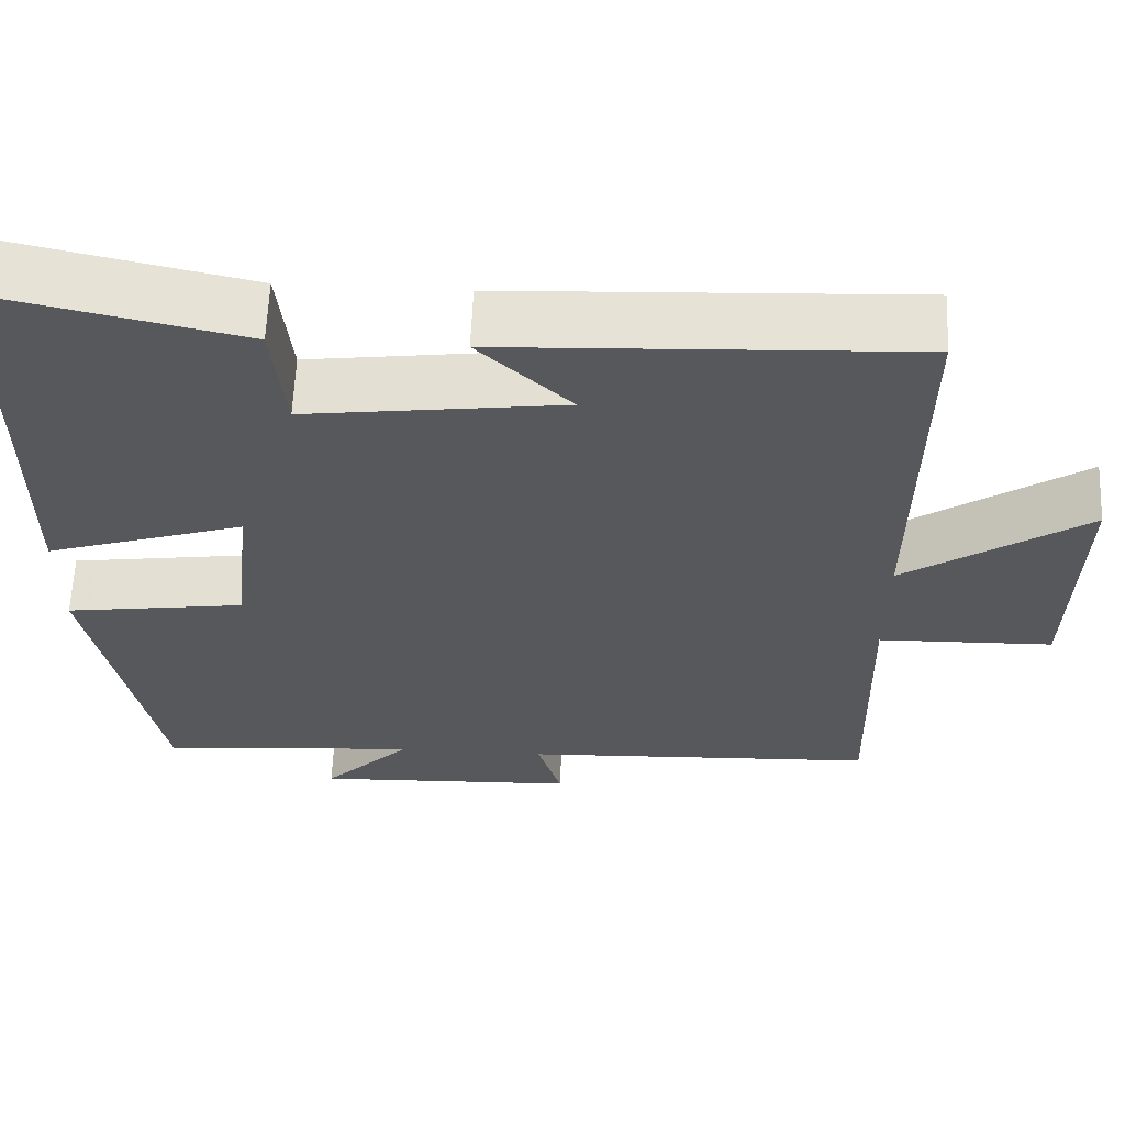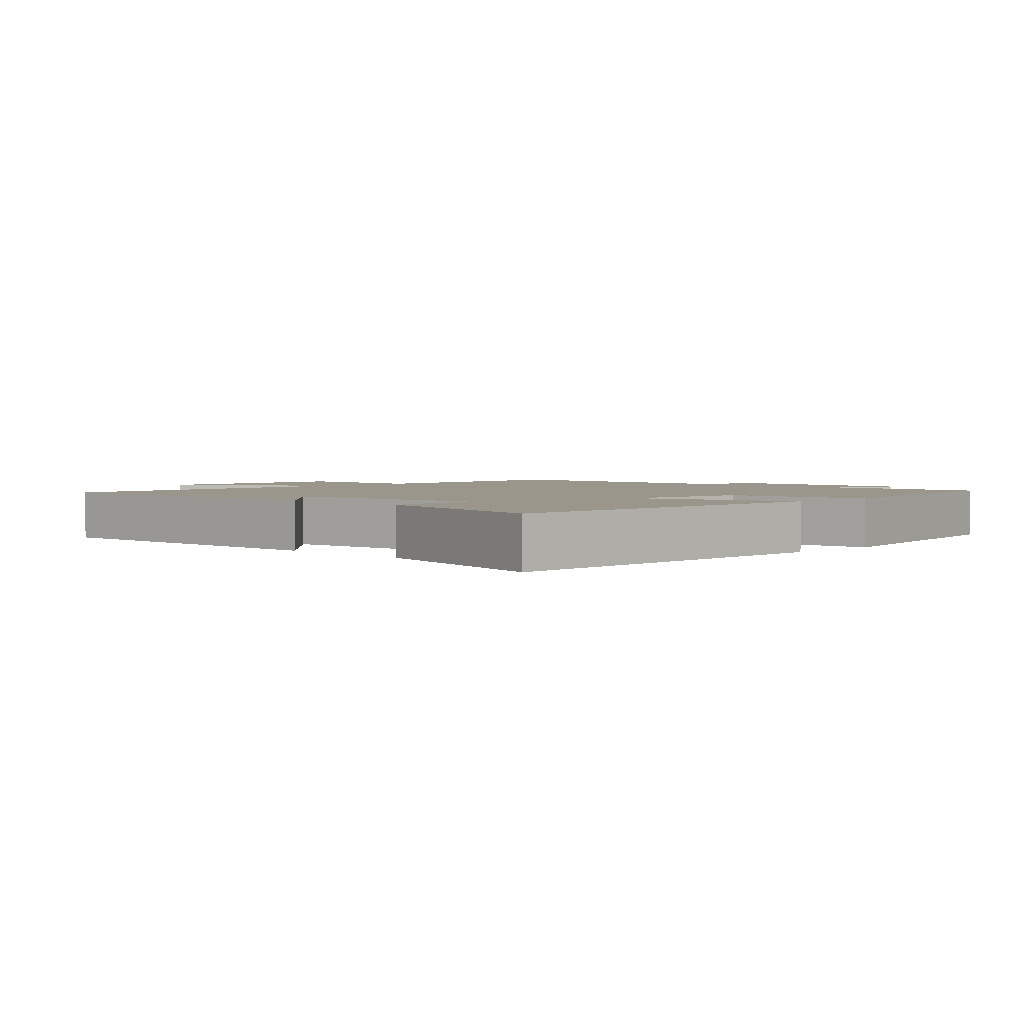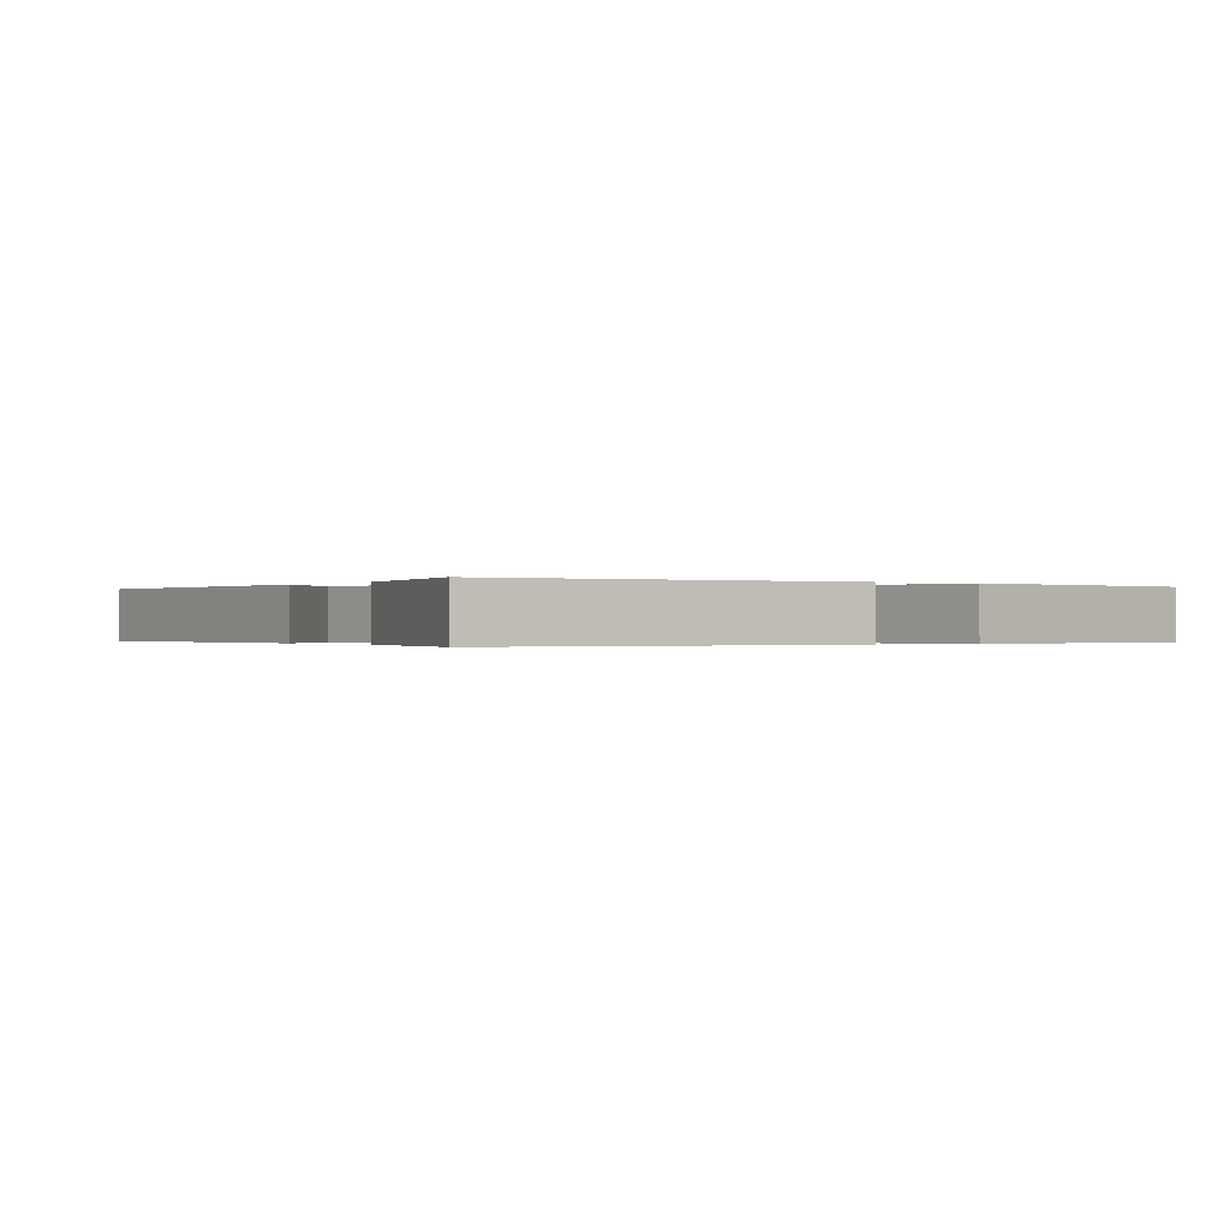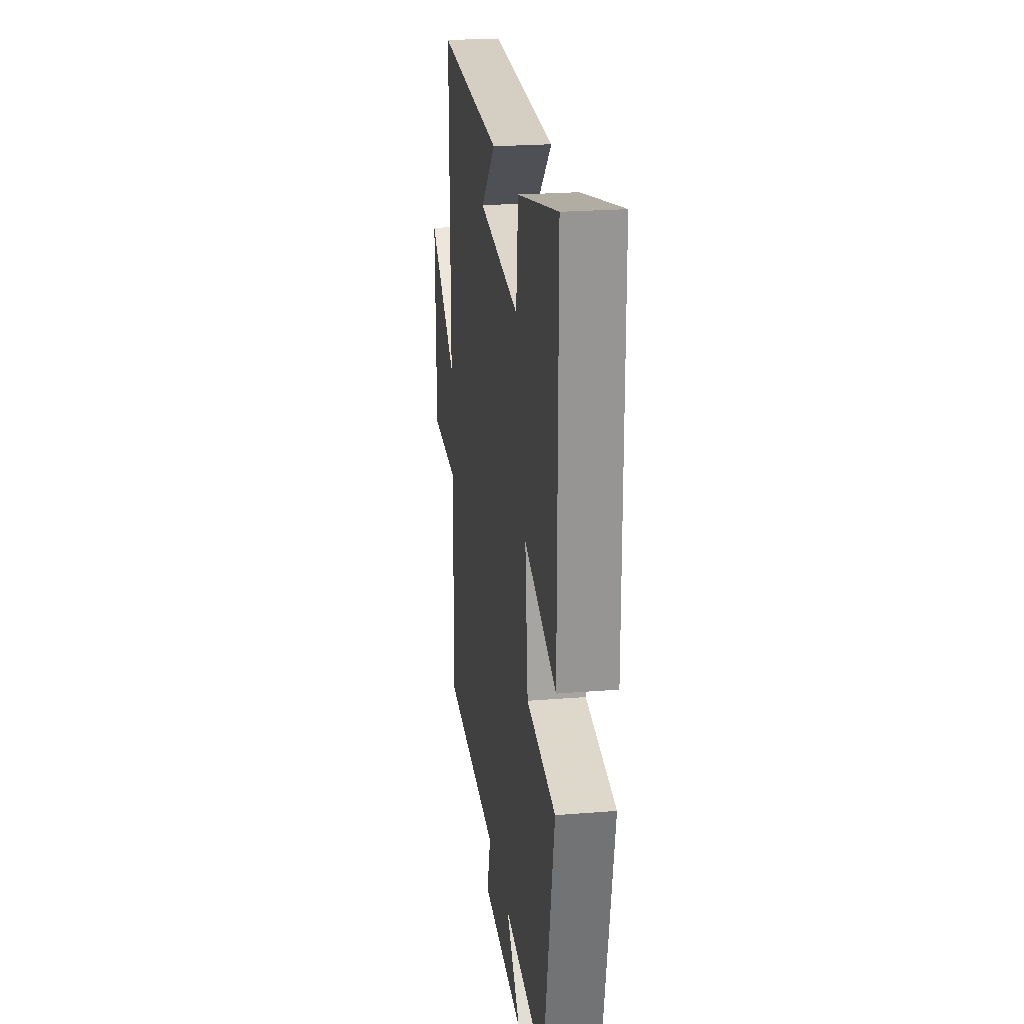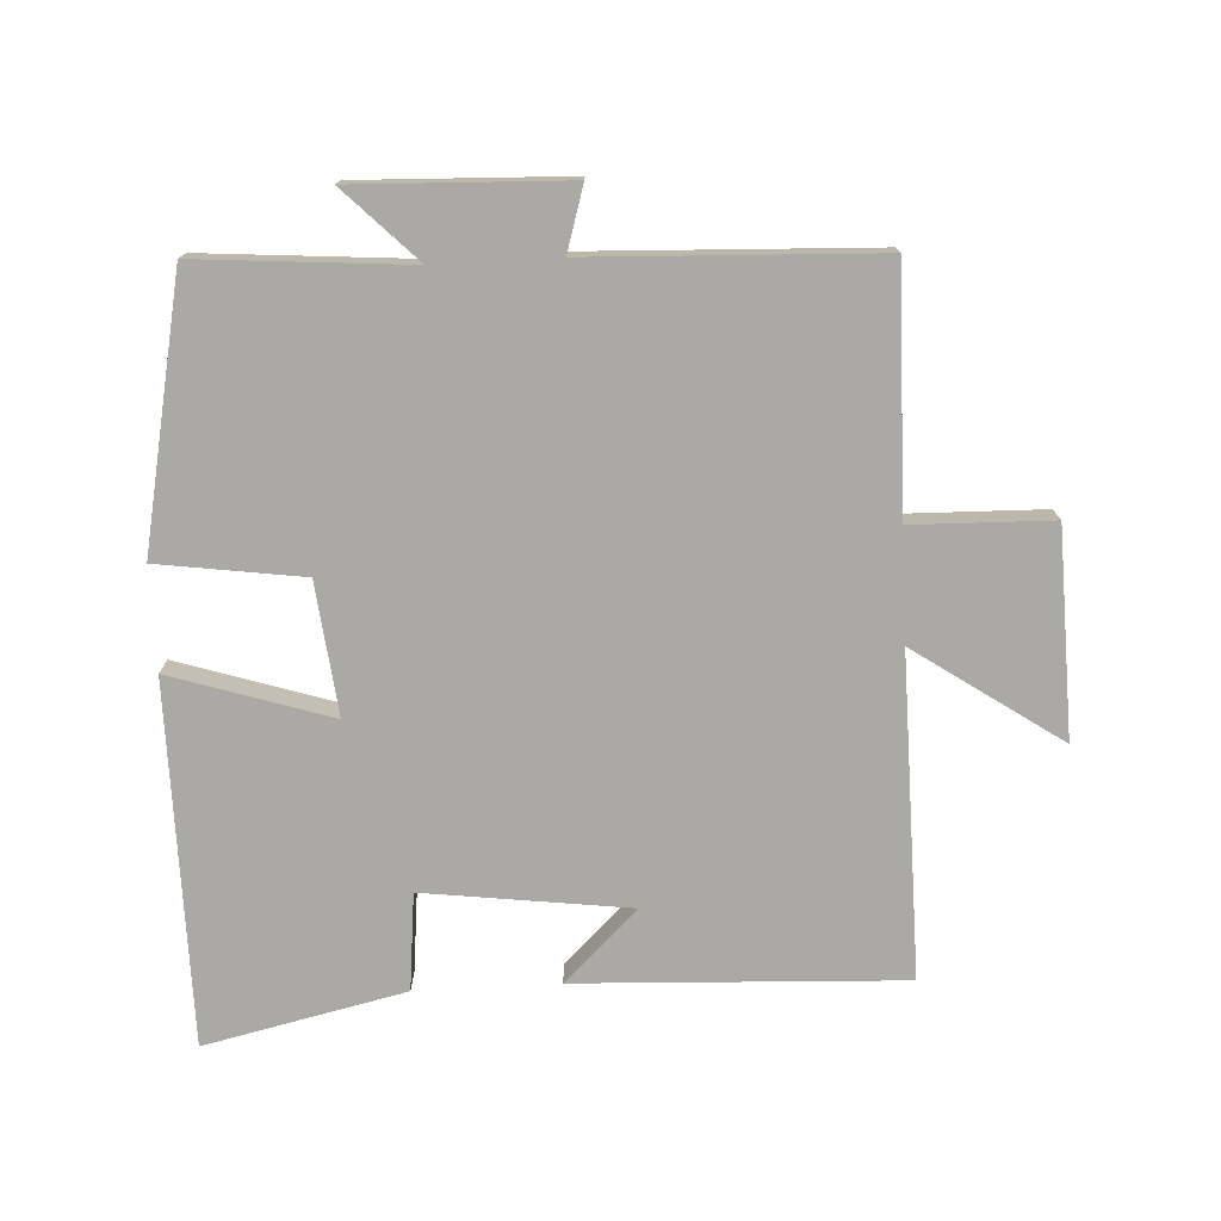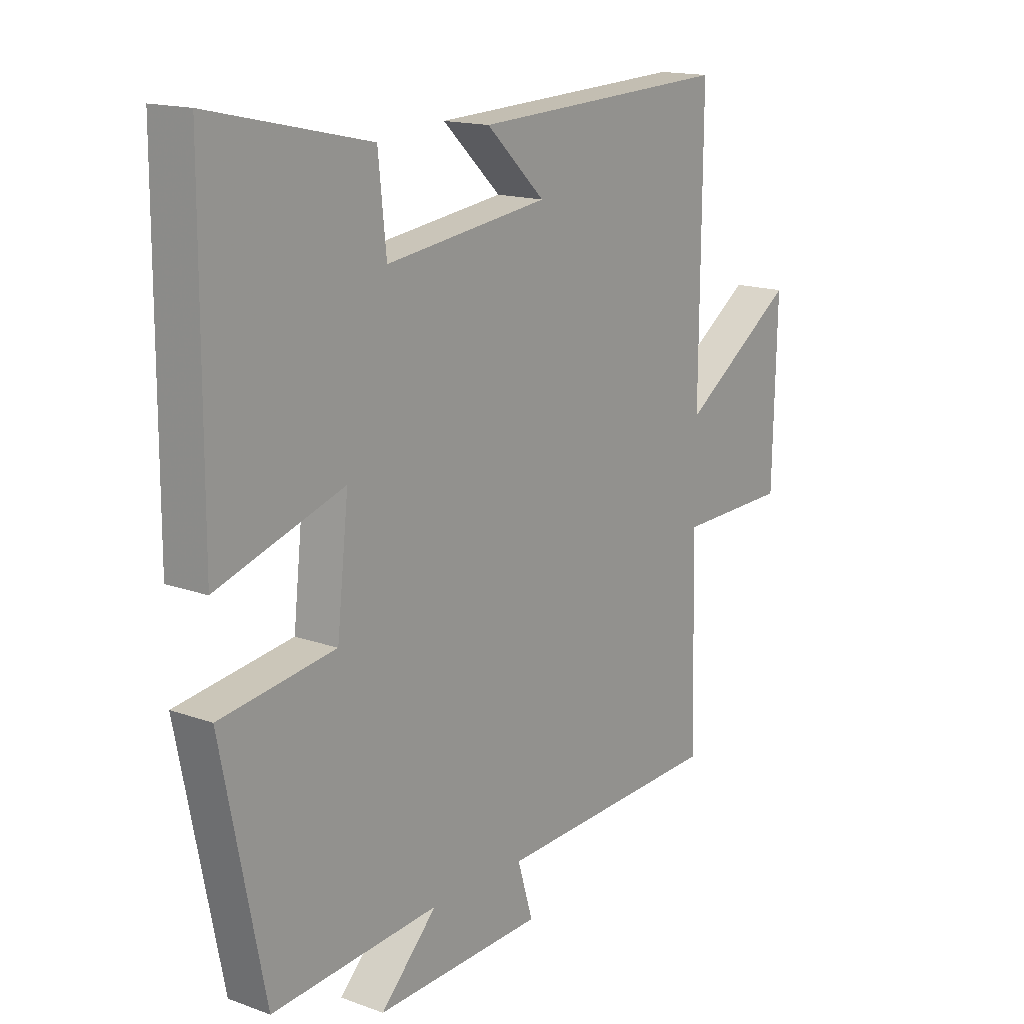
<metadata>
{"format":"obj","ext":"obj","renderer":"f3d","projection":"perspective","resolution":1024,"background":"white","views":[{"elev":61.4,"azim":-177.6,"up":"+Z"},{"elev":2.5,"azim":45.1,"up":"+Y"},{"elev":-0.2,"azim":57.2,"up":"+Y"},{"elev":23.2,"azim":82.2,"up":"+Z"},{"elev":-75.5,"azim":-176.9,"up":"+Y"},{"elev":15.7,"azim":127.1,"up":"+Z"}]}
</metadata>
<code>
v 0.42 0.07 -0.525
v 0.104 0.07 -0.5
v 0.211 0.07 -0.608
v -0.107 0.07 -0.596
v -0.078 0.07 -0.5
v -0.508 0.07 -0.482
v -0.5 0.07 -0.125
v -0.71 0.07 -0.12
v -0.718 0.07 0.19
v -0.5 0.07 0.041
v -0.504 0.07 0.522
v -0.015 0.07 0.5
v -0.126 0.07 0.395
v 0.182 0.07 0.355
v 0.197 0.07 0.5
v 0.498 0.07 0.567
v 0.5 0.07 0.025
v 0.261 0.07 0.102
v 0.283 0.07 -0.096
v 0.5 0.07 -0.127
v 0.42 0 -0.525
v 0.104 0 -0.5
v 0.211 0 -0.608
v -0.107 0 -0.596
v -0.078 0 -0.5
v -0.508 0 -0.482
v -0.5 0 -0.125
v -0.71 0 -0.12
v -0.718 0 0.19
v -0.5 0 0.041
v -0.504 0 0.522
v -0.015 0 0.5
v -0.126 0 0.395
v 0.182 0 0.355
v 0.197 0 0.5
v 0.498 0 0.567
v 0.5 0 0.025
v 0.261 0 0.102
v 0.283 0 -0.096
v 0.5 0 -0.127
f 19 20 1 2
f 18 19 2
f 15 16 17 18
f 14 15 18 2
f 13 14 2
f 11 12 13
f 10 11 13 2
f 7 8 9 10
f 7 10 2 3
f 5 6 7
f 5 7 3
f 3 4 5
f 22 21 40 39
f 22 39 38
f 38 37 36 35
f 22 38 35 34
f 22 34 33
f 33 32 31
f 22 33 31 30
f 30 29 28 27
f 23 22 30 27
f 27 26 25
f 23 27 25
f 25 24 23
f 1 21 22 2
f 2 22 23 3
f 3 23 24 4
f 4 24 25 5
f 5 25 26 6
f 6 26 27 7
f 7 27 28 8
f 8 28 29 9
f 9 29 30 10
f 10 30 31 11
f 11 31 32 12
f 12 32 33 13
f 13 33 34 14
f 14 34 35 15
f 15 35 36 16
f 16 36 37 17
f 17 37 38 18
f 18 38 39 19
f 19 39 40 20
f 20 40 21 1

</code>
